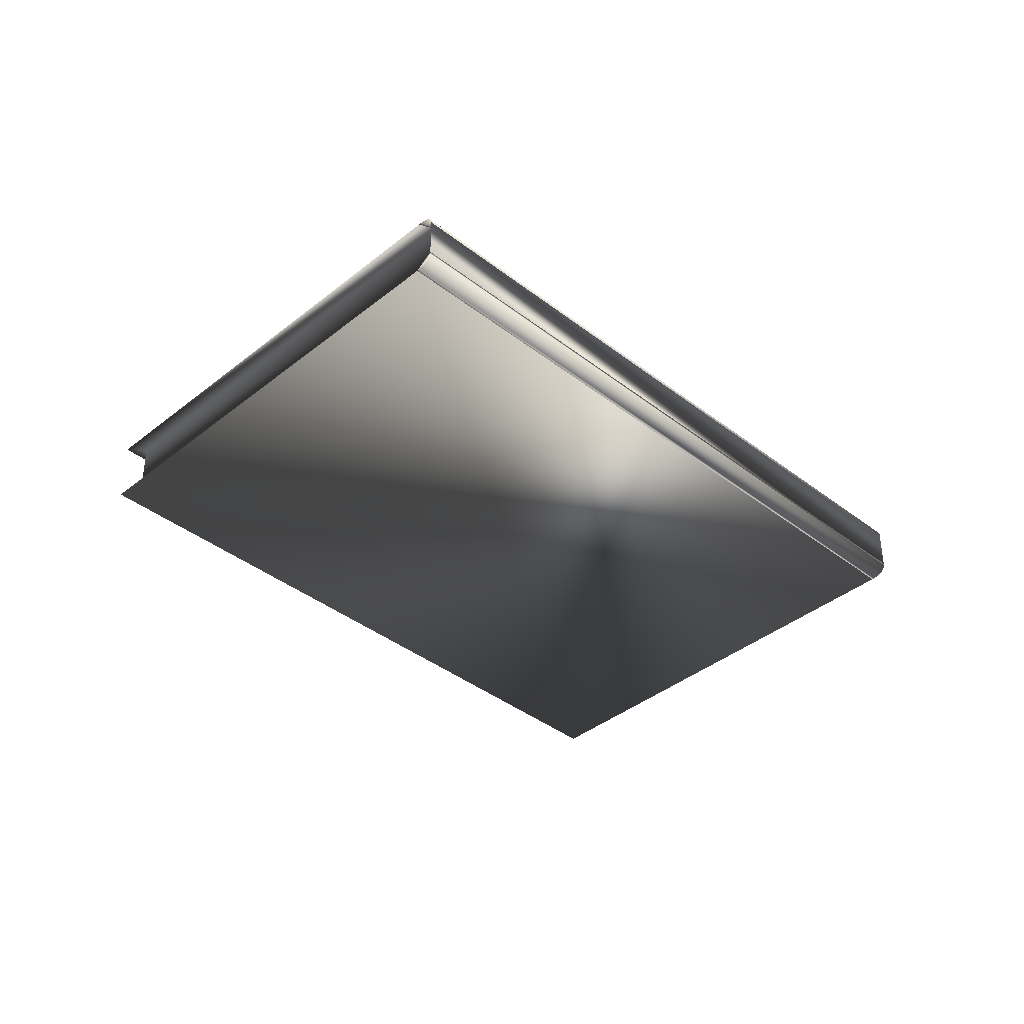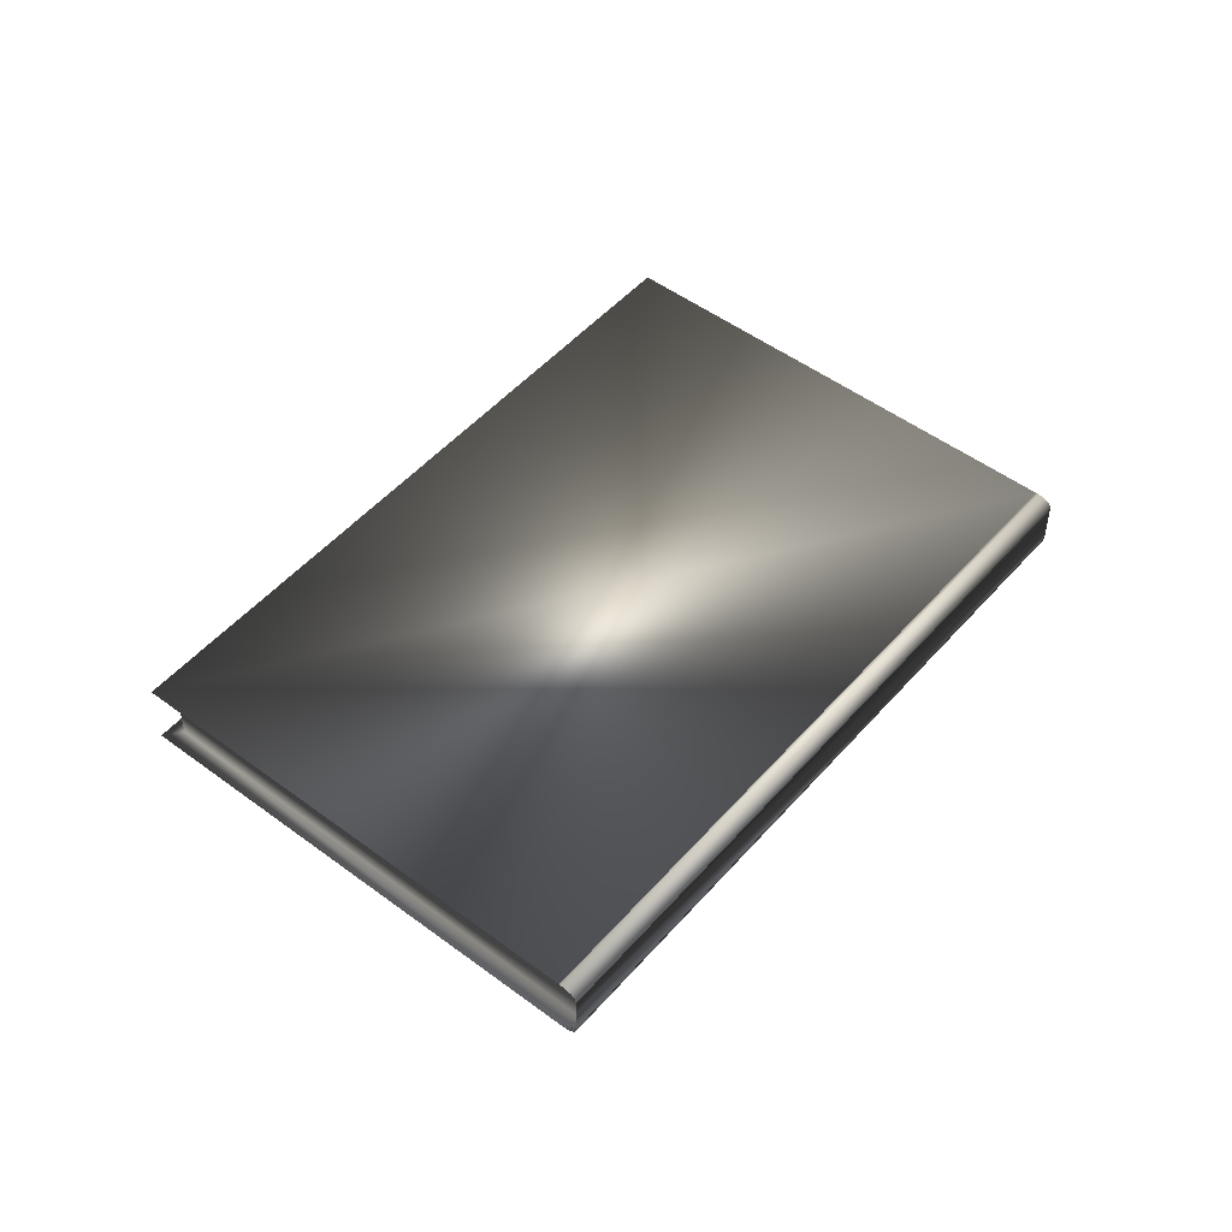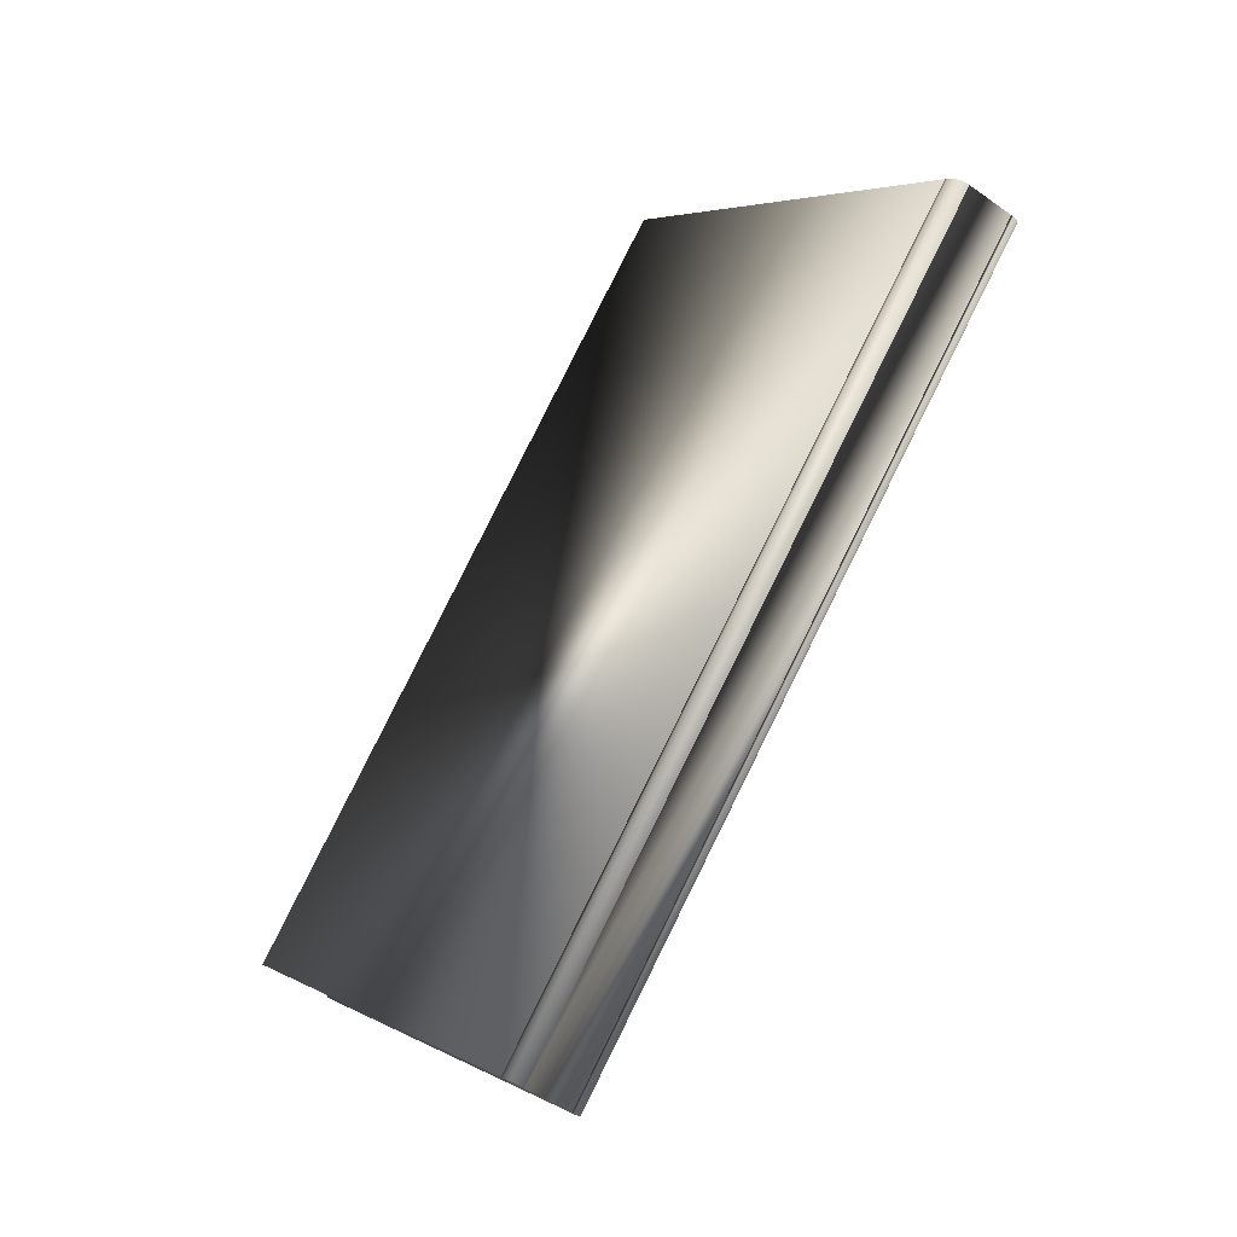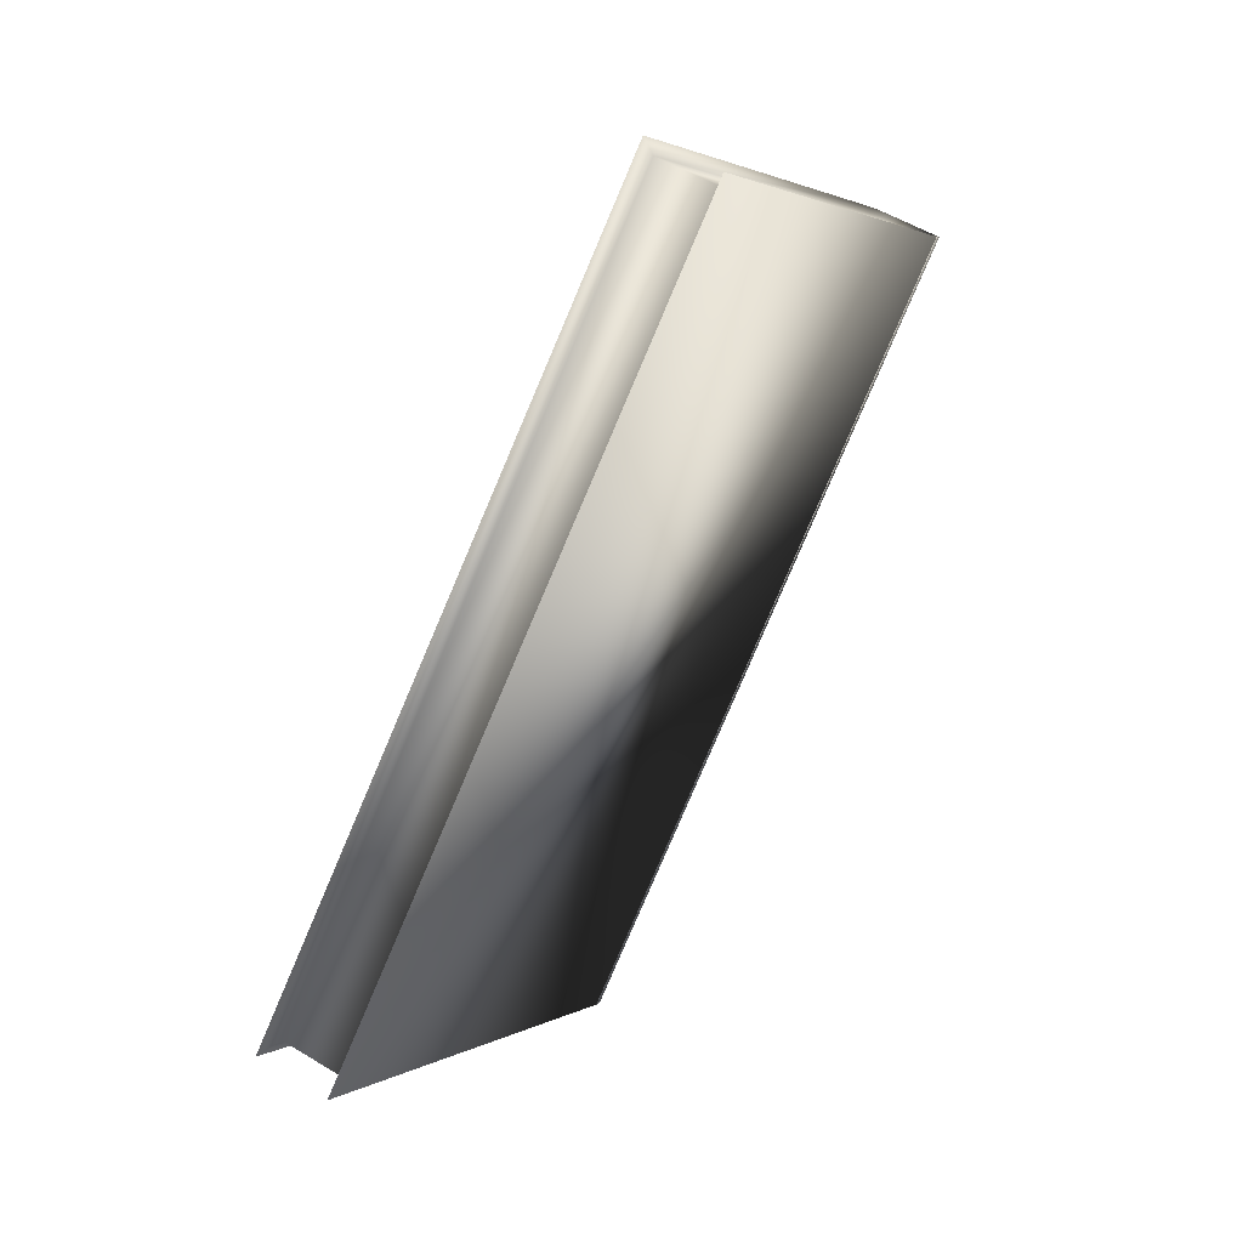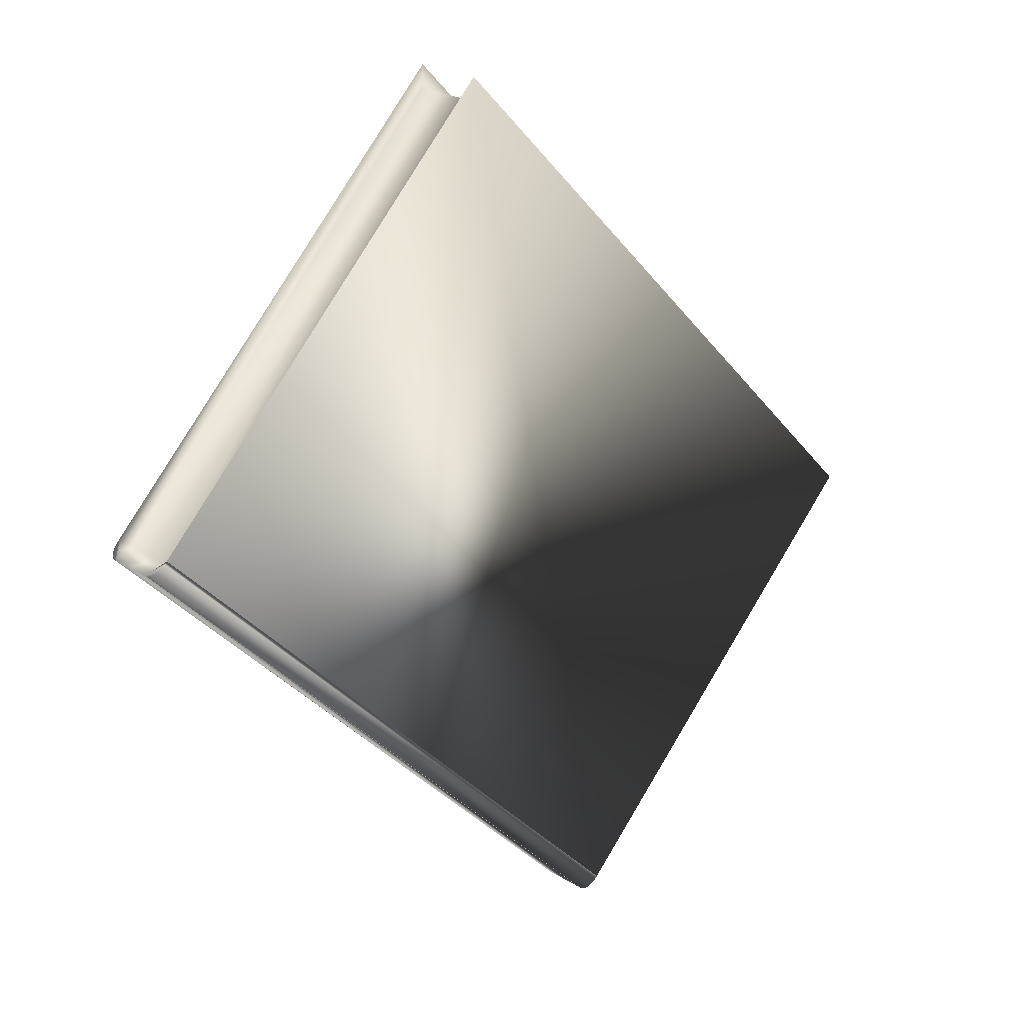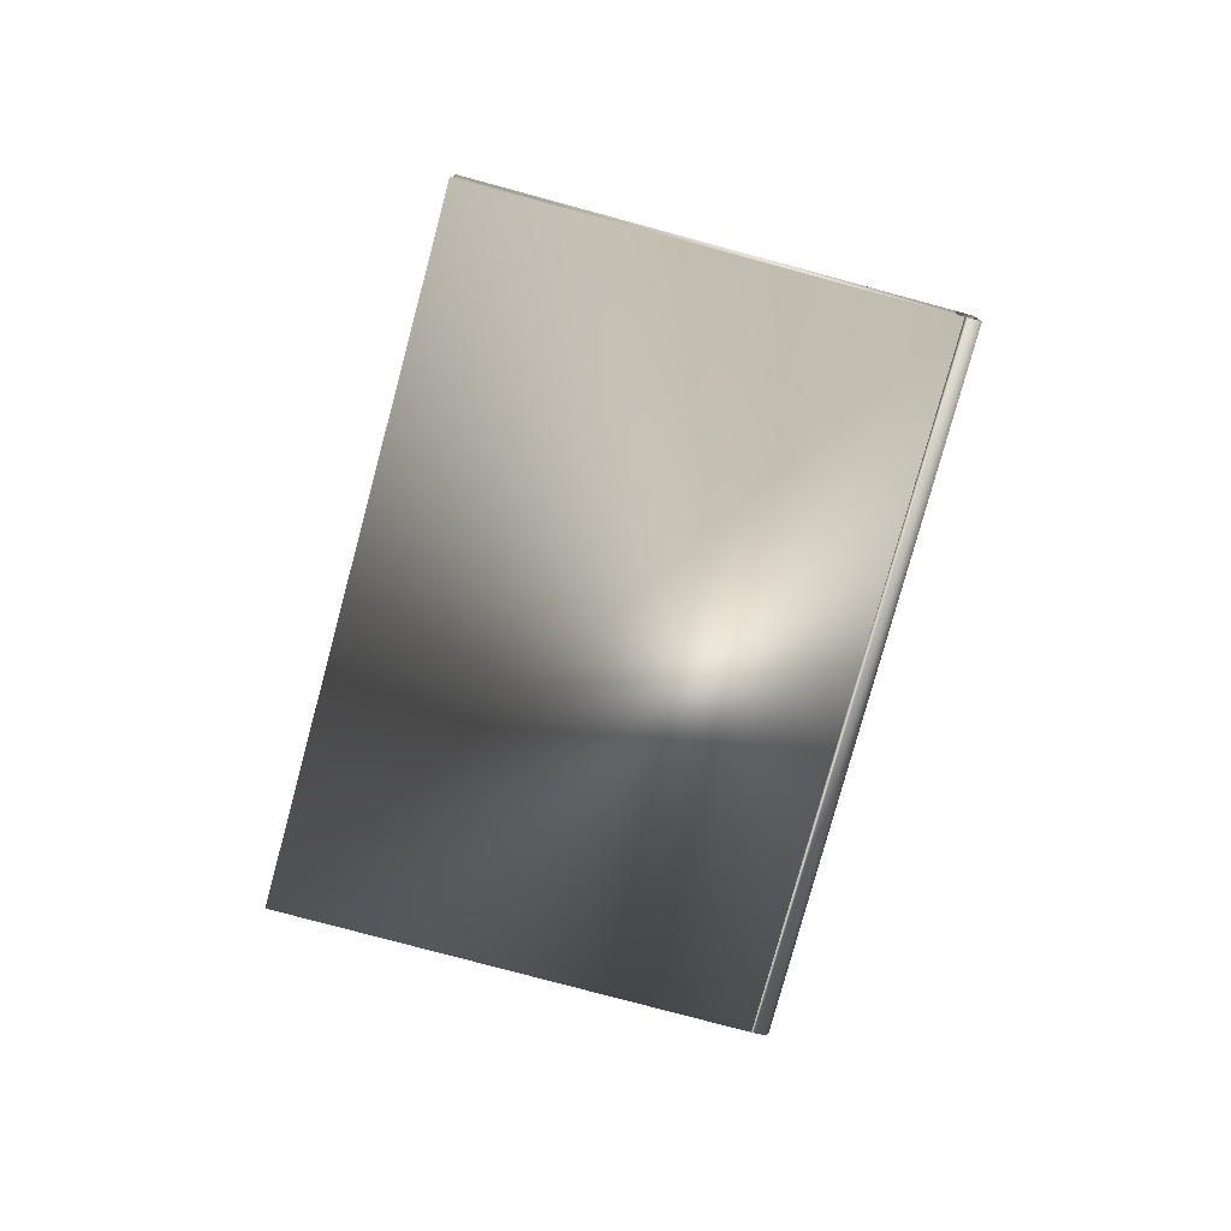
<metadata>
{"format":"obj","ext":"obj","renderer":"f3d","projection":"perspective","resolution":1024,"background":"white","views":[{"elev":-38.5,"azim":-179.5,"up":"+Y"},{"elev":50.1,"azim":174.4,"up":"+Y"},{"elev":-48.4,"azim":-128.7,"up":"+Z"},{"elev":51.8,"azim":123.5,"up":"+Z"},{"elev":22.9,"azim":-43.7,"up":"+Z"},{"elev":-77.9,"azim":119.9,"up":"+Y"}]}
</metadata>
<code>
v  -33.88 53.08 98.39
v  -39.91 53.08 92.36
v  -39.78 52.99 92.22
v  -33.95 53.02 98.05
v  -24.96 53.08 89.47
v  -25.34 53.02 89.44
v  -31.28 53.03 83.51
v  -30.99 53.08 83.44
v  -33.88 51.94 98.39
v  -39.91 51.94 92.36
v  -30.99 51.94 83.44
v  -24.96 51.94 89.47
v  -40.14 52.16 92.13
v  -31.22 52.16 83.21
v  -40.13 52.12 92.13
v  -40.13 52.09 92.14
v  -40.12 52.06 92.15
v  -40.11 52.03 92.16
v  -40.09 52.01 92.18
v  -40.07 51.98 92.2
v  -40.04 51.97 92.22
v  -40.02 51.96 92.25
v  -39.98 51.95 92.28
v  -39.95 51.94 92.32
v  -39.78 52.06 92.22
v  -25.34 52.04 89.44
v  -31.28 52.03 83.51
v  -33.95 52.04 98.05
v  -40.14 52.89 92.13
v  -31.22 52.89 83.21
v  -39.95 53.08 92.32
v  -39.98 53.07 92.28
v  -40.02 53.07 92.25
v  -40.04 53.05 92.22
v  -40.07 53.04 92.2
v  -40.09 53.02 92.18
v  -40.11 53 92.16
v  -40.12 52.98 92.15
v  -40.13 52.95 92.14
v  -40.13 52.92 92.13
v  -31.21 52.92 83.21
v  -31.21 52.95 83.22
v  -31.2 52.98 83.23
v  -31.19 53 83.24
v  -31.17 53.02 83.26
v  -31.15 53.04 83.28
v  -31.12 53.05 83.3
v  -31.1 53.07 83.33
v  -31.06 53.07 83.36
v  -31.03 53.08 83.4
v  -31.03 51.94 83.4
v  -31.06 51.95 83.36
v  -31.1 51.96 83.33
v  -31.12 51.97 83.3
v  -31.15 51.98 83.28
v  -31.17 52.01 83.26
v  -31.19 52.03 83.24
v  -31.2 52.06 83.23
v  -31.21 52.09 83.22
v  -31.21 52.12 83.21
o book012
g book012
f 1 2 3 4
f 5 6 7 8
f 1 4 6 5
f 9 10 11 12
f 13 13 14 14
f 2 2 8 8
f 13 13 15 16 17 18 19 20 21 22 23 24 10 10 25
f 26 12 11 27
f 28 9 12 26
f 13 29 30 14
f 29 13 25 3
f 6 26 27 7
f 4 28 26 6
f 29 29 30 30
f 2 2 31 32 33 34 35 36 37 38 39 40 29 29 3
f 7 30 30 41 42 43 44 45 46 47 48 49 50 8 8
f 10 10 11 11
f 2 1 5 8
f 10 9 28 25
f 11 11 51 52 53 54 55 56 57 58 59 60 14 14 27
f 25 28 4 3
f 27 14 30 7
f 10 24 51 11
f 29 40 41 30
f 24 23 52 51
f 23 22 53 52
f 22 21 54 53
f 21 20 55 54
f 20 19 56 55
f 19 18 57 56
f 18 17 58 57
f 17 16 59 58
f 16 15 60 59
f 15 13 14 60
f 40 39 42 41
f 39 38 43 42
f 38 37 44 43
f 37 36 45 44
f 36 35 46 45
f 35 34 47 46
f 34 33 48 47
f 33 32 49 48
f 32 31 50 49
f 31 2 8 50

</code>
